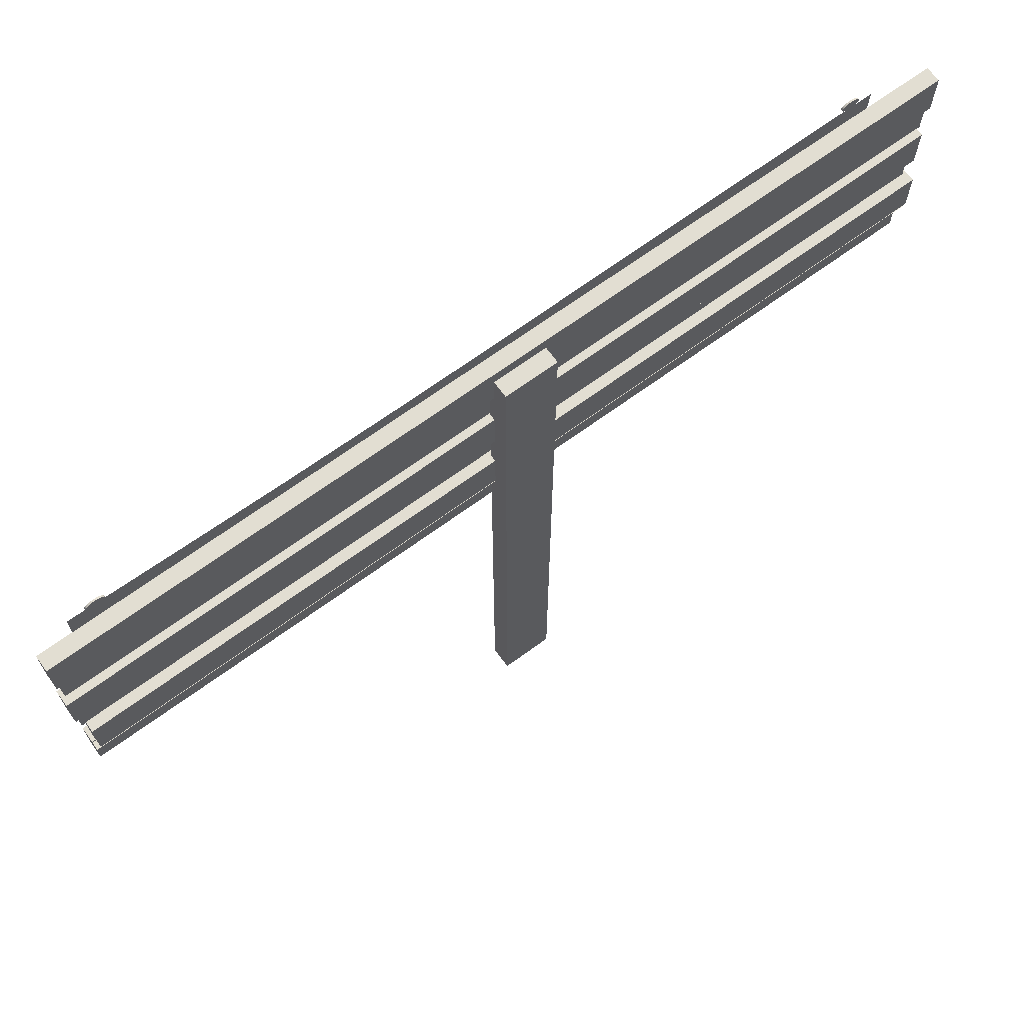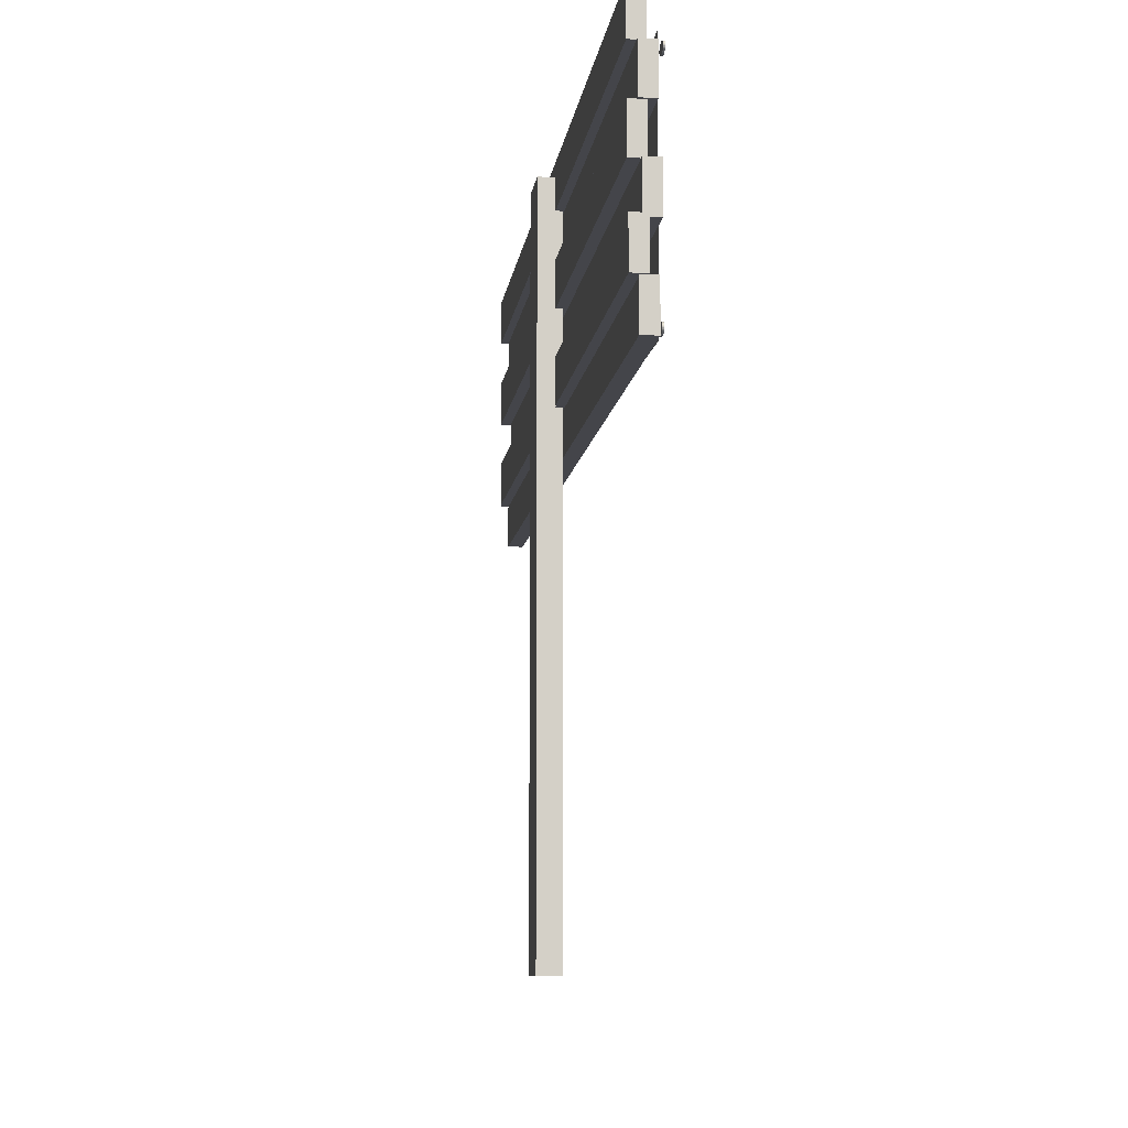
<metadata>
{"format":"obj","ext":"obj","renderer":"f3d","projection":"perspective","resolution":1024,"background":"white","views":[{"elev":67.8,"azim":53.7,"up":"+Y"},{"elev":-9.2,"azim":172.9,"up":"+Y"}]}
</metadata>
<code>
o Decoration2
v -0.009843 1.874 -1.077
v -0.0147 1.874 -1.077
v -0.009843 1.874 -1.072
v -0.0147 1.874 -1.072
v -0.009843 1.873 -1.067
v -0.0147 1.873 -1.067
v -0.009843 1.872 -1.063
v -0.0147 1.872 -1.063
v -0.009843 1.87 -1.059
v -0.0147 1.87 -1.059
v -0.009843 1.868 -1.056
v -0.0147 1.868 -1.056
v -0.009843 1.866 -1.053
v -0.0147 1.866 -1.053
v -0.009843 1.863 -1.052
v -0.0147 1.863 -1.052
v -0.009843 1.86 -1.051
v -0.0147 1.86 -1.051
v -0.009843 1.857 -1.052
v -0.0147 1.857 -1.052
v -0.009843 1.855 -1.053
v -0.0147 1.855 -1.053
v -0.009843 1.852 -1.056
v -0.0147 1.852 -1.056
v -0.009843 1.85 -1.059
v -0.0147 1.85 -1.059
v -0.009843 1.848 -1.063
v -0.0147 1.848 -1.063
v -0.009843 1.847 -1.067
v -0.0147 1.847 -1.067
v -0.009843 1.846 -1.072
v -0.0147 1.846 -1.072
v -0.009843 1.846 -1.077
v -0.0147 1.846 -1.077
v -0.009843 1.846 -1.081
v -0.0147 1.846 -1.081
v -0.009843 1.847 -1.086
v -0.0147 1.847 -1.086
v -0.009843 1.848 -1.091
v -0.0147 1.848 -1.091
v -0.009843 1.85 -1.094
v -0.0147 1.85 -1.094
v -0.009843 1.852 -1.098
v -0.0147 1.852 -1.098
v -0.009843 1.855 -1.1
v -0.0147 1.855 -1.1
v -0.009843 1.857 -1.101
v -0.0147 1.857 -1.101
v -0.009843 1.86 -1.102
v -0.0147 1.86 -1.102
v -0.009843 1.863 -1.101
v -0.0147 1.863 -1.101
v -0.009843 1.866 -1.1
v -0.0147 1.866 -1.1
v -0.009843 1.868 -1.098
v -0.0147 1.868 -1.098
v -0.009843 1.87 -1.094
v -0.0147 1.87 -1.094
v -0.009843 1.872 -1.091
v -0.0147 1.872 -1.091
v -0.009843 1.873 -1.086
v -0.0147 1.873 -1.086
v -0.009843 1.874 -1.081
v -0.0147 1.874 -1.081
v -0.009843 1.291 -1.044
v -0.0147 1.291 -1.044
v -0.009843 1.291 -1.039
v -0.0147 1.291 -1.039
v -0.009843 1.29 -1.034
v -0.0147 1.29 -1.034
v -0.009843 1.289 -1.03
v -0.0147 1.289 -1.03
v -0.009843 1.287 -1.026
v -0.0147 1.287 -1.026
v -0.009843 1.285 -1.023
v -0.0147 1.285 -1.023
v -0.009843 1.282 -1.021
v -0.0147 1.282 -1.021
v -0.009843 1.28 -1.019
v -0.0147 1.28 -1.019
v -0.009843 1.277 -1.019
v -0.0147 1.277 -1.019
v -0.009843 1.274 -1.019
v -0.0147 1.274 -1.019
v -0.009843 1.271 -1.021
v -0.0147 1.271 -1.021
v -0.009843 1.269 -1.023
v -0.0147 1.269 -1.023
v -0.009843 1.267 -1.026
v -0.0147 1.267 -1.026
v -0.009843 1.265 -1.03
v -0.0147 1.265 -1.03
v -0.009843 1.264 -1.034
v -0.0147 1.264 -1.034
v -0.009843 1.263 -1.039
v -0.0147 1.263 -1.039
v -0.009843 1.262 -1.044
v -0.0147 1.262 -1.044
v -0.009843 1.263 -1.049
v -0.0147 1.263 -1.049
v -0.009843 1.264 -1.054
v -0.0147 1.264 -1.054
v -0.009843 1.265 -1.058
v -0.0147 1.265 -1.058
v -0.009843 1.267 -1.062
v -0.0147 1.267 -1.062
v -0.009843 1.269 -1.065
v -0.0147 1.269 -1.065
v -0.009843 1.271 -1.067
v -0.0147 1.271 -1.067
v -0.009843 1.274 -1.069
v -0.0147 1.274 -1.069
v -0.009843 1.277 -1.069
v -0.0147 1.277 -1.069
v -0.009843 1.28 -1.069
v -0.0147 1.28 -1.069
v -0.009843 1.282 -1.067
v -0.0147 1.282 -1.067
v -0.009843 1.285 -1.065
v -0.0147 1.285 -1.065
v -0.009843 1.287 -1.062
v -0.0147 1.287 -1.062
v -0.009843 1.289 -1.058
v -0.0147 1.289 -1.058
v -0.009843 1.29 -1.054
v -0.0147 1.29 -1.054
v -0.009843 1.291 -1.049
v -0.0147 1.291 -1.049
v -0.009843 1.291 1.054
v -0.0147 1.291 1.054
v -0.009843 1.291 1.059
v -0.0147 1.291 1.059
v -0.009843 1.29 1.064
v -0.0147 1.29 1.064
v -0.009843 1.289 1.068
v -0.0147 1.289 1.068
v -0.009843 1.287 1.072
v -0.0147 1.287 1.072
v -0.009843 1.285 1.075
v -0.0147 1.285 1.075
v -0.009843 1.282 1.077
v -0.0147 1.282 1.077
v -0.009843 1.28 1.079
v -0.0147 1.28 1.079
v -0.009843 1.277 1.079
v -0.0147 1.277 1.079
v -0.009843 1.274 1.079
v -0.0147 1.274 1.079
v -0.009843 1.271 1.077
v -0.0147 1.271 1.077
v -0.009843 1.269 1.075
v -0.0147 1.269 1.075
v -0.009843 1.267 1.072
v -0.0147 1.267 1.072
v -0.009843 1.265 1.068
v -0.0147 1.265 1.068
v -0.009843 1.264 1.064
v -0.0147 1.264 1.064
v -0.009843 1.263 1.059
v -0.0147 1.263 1.059
v -0.009843 1.262 1.054
v -0.0147 1.262 1.054
v -0.009843 1.263 1.049
v -0.0147 1.263 1.049
v -0.009843 1.264 1.044
v -0.0147 1.264 1.044
v -0.009843 1.265 1.04
v -0.0147 1.265 1.04
v -0.009843 1.267 1.036
v -0.0147 1.267 1.036
v -0.009843 1.269 1.033
v -0.0147 1.269 1.033
v -0.009843 1.271 1.031
v -0.0147 1.271 1.031
v -0.009843 1.274 1.029
v -0.0147 1.274 1.029
v -0.009843 1.277 1.029
v -0.0147 1.277 1.029
v -0.009843 1.28 1.029
v -0.0147 1.28 1.029
v -0.009843 1.282 1.031
v -0.0147 1.282 1.031
v -0.009843 1.285 1.033
v -0.0147 1.285 1.033
v -0.009843 1.287 1.036
v -0.0147 1.287 1.036
v -0.009843 1.289 1.04
v -0.0147 1.289 1.04
v -0.009843 1.29 1.044
v -0.0147 1.29 1.044
v -0.009843 1.291 1.049
v -0.0147 1.291 1.049
v -0.009843 1.869 1.054
v -0.0147 1.869 1.054
v -0.009843 1.869 1.059
v -0.0147 1.869 1.059
v -0.009843 1.868 1.064
v -0.0147 1.868 1.064
v -0.009843 1.867 1.068
v -0.0147 1.867 1.068
v -0.009843 1.865 1.072
v -0.0147 1.865 1.072
v -0.009843 1.863 1.075
v -0.0147 1.863 1.075
v -0.009843 1.861 1.077
v -0.0147 1.861 1.077
v -0.009843 1.858 1.079
v -0.0147 1.858 1.079
v -0.009843 1.855 1.079
v -0.0147 1.855 1.079
v -0.009843 1.852 1.079
v -0.0147 1.852 1.079
v -0.009843 1.85 1.077
v -0.0147 1.85 1.077
v -0.009843 1.847 1.075
v -0.0147 1.847 1.075
v -0.009843 1.845 1.072
v -0.0147 1.845 1.072
v -0.009843 1.843 1.068
v -0.0147 1.843 1.068
v -0.009843 1.842 1.064
v -0.0147 1.842 1.064
v -0.009843 1.841 1.059
v -0.0147 1.841 1.059
v -0.009843 1.841 1.054
v -0.0147 1.841 1.054
v -0.009843 1.841 1.049
v -0.0147 1.841 1.049
v -0.009843 1.842 1.044
v -0.0147 1.842 1.044
v -0.009843 1.843 1.04
v -0.0147 1.843 1.04
v -0.009843 1.845 1.036
v -0.0147 1.845 1.036
v -0.009843 1.847 1.033
v -0.0147 1.847 1.033
v -0.009843 1.85 1.031
v -0.0147 1.85 1.031
v -0.009843 1.852 1.029
v -0.0147 1.852 1.029
v -0.009843 1.855 1.029
v -0.0147 1.855 1.029
v -0.009843 1.858 1.029
v -0.0147 1.858 1.029
v -0.009843 1.861 1.031
v -0.0147 1.861 1.031
v -0.009843 1.863 1.033
v -0.0147 1.863 1.033
v -0.009843 1.865 1.036
v -0.0147 1.865 1.036
v -0.009843 1.867 1.04
v -0.0147 1.867 1.04
v -0.009843 1.868 1.044
v -0.0147 1.868 1.044
v -0.009843 1.869 1.049
v -0.0147 1.869 1.049
v 0.07131 -0.01554 0.04864
v 0.07131 1.893 0.04864
v 0.134 -0.01554 0.04864
v 0.134 1.893 0.04864
v 0.07131 -0.01554 -0.09734
v 0.07131 1.893 -0.09734
v 0.134 -0.01554 -0.09734
v 0.134 1.893 -0.09734
v 0.04742 1.932 -1.252
v 0.04742 1.932 1.224
v 0.04742 1.809 -1.252
v 0.04742 1.809 1.224
v 0.08912 1.809 1.224
v 0.08912 1.809 -1.252
v 0.08912 1.932 1.224
v 0.08912 1.932 -1.252
v 0.02645 1.809 -1.262
v 0.02645 1.809 1.215
v 0.02645 1.687 -1.262
v 0.02645 1.687 1.215
v 0.06816 1.687 1.215
v 0.06816 1.687 -1.262
v 0.06816 1.809 1.215
v 0.06816 1.809 -1.262
v 0.04742 1.688 -1.251
v 0.04742 1.688 1.225
v 0.04742 1.566 -1.251
v 0.04742 1.566 1.225
v 0.08912 1.566 1.225
v 0.08912 1.566 -1.251
v 0.08912 1.688 1.225
v 0.08912 1.688 -1.251
v 0.01863 1.567 -1.262
v 0.01863 1.567 1.215
v 0.01863 1.445 -1.262
v 0.01863 1.445 1.215
v 0.06033 1.445 1.215
v 0.06033 1.445 -1.262
v 0.06033 1.567 1.215
v 0.06033 1.567 -1.262
v 0.04742 1.45 -1.272
v 0.04742 1.45 1.204
v 0.04742 1.328 -1.272
v 0.04742 1.328 1.204
v 0.08912 1.328 1.204
v 0.08912 1.328 -1.272
v 0.08912 1.45 1.204
v 0.08912 1.45 -1.272
v 0.04742 1.324 -1.262
v 0.04742 1.324 1.215
v 0.08912 1.324 1.215
v 0.08912 1.324 -1.262
v 0.02553 1.329 -1.262
v 0.02553 1.329 1.215
v 0.02553 1.207 -1.262
v 0.02553 1.207 1.215
v 0.06723 1.207 1.215
v 0.06723 1.207 -1.262
v 0.06723 1.329 1.215
v 0.06723 1.329 -1.262
v 0.04742 1.867 1.224
v 0.04742 1.867 -1.252
v 0.08912 1.867 -1.252
v 0.08912 1.867 1.224
v 0.004159 1.238 1.128
v 0.004159 1.237 -1.109
v 0.004159 1.892 1.128
v 0.004159 1.884 -1.124
v 0.004159 1.565 1.128
v 0.004159 1.265 0.001767
v 0.004159 1.559 -1.113
v 0.004159 1.869 0.000513
v 0.004159 1.568 0.001027
v 0.004159 1.403 1.128
v 0.004159 1.253 -0.552
v 0.004159 1.721 -1.119
v 0.004159 1.872 0.5643
v 0.004159 1.729 1.128
v 0.004159 1.252 0.5643
v 0.004159 1.398 -1.109
v 0.004159 1.88 -0.5622
v 0.004159 1.716 0.00052
v 0.004159 1.42 0.001652
v 0.004159 1.562 0.5643
v 0.004159 1.568 -0.5549
v 0.004159 1.413 -0.5523
v 0.004159 1.409 0.5643
v 0.004159 1.715 0.5643
v 0.004159 1.722 -0.5587
v 0.004159 1.321 1.128
v 0.004159 1.244 -0.8292
v 0.004159 1.802 -1.122
v 0.004159 1.881 0.8462
v 0.004159 1.647 1.128
v 0.004159 1.26 0.2824
v 0.004159 1.479 -1.111
v 0.004159 1.875 -0.2813
v 0.004159 1.792 0.000513
v 0.004159 1.494 0.001373
v 0.004159 1.562 0.8462
v 0.004159 1.57 -0.2776
v 0.004159 1.484 1.128
v 0.004159 1.261 -0.2757
v 0.004159 1.64 -1.116
v 0.004159 1.868 0.2824
v 0.004159 1.811 1.128
v 0.004159 1.244 0.8462
v 0.004159 1.318 -1.109
v 0.004159 1.882 -0.8427
v 0.004159 1.642 0.000704
v 0.004159 1.344 0.001799
v 0.004159 1.565 0.2824
v 0.004159 1.562 -0.8328
v 0.004159 1.491 -0.5534
v 0.004159 1.333 -0.5518
v 0.004159 1.419 -0.276
v 0.004159 1.404 -0.8293
v 0.004159 1.486 0.5643
v 0.004159 1.331 0.5643
v 0.004159 1.404 0.8462
v 0.004159 1.415 0.2824
v 0.004159 1.792 0.5643
v 0.004159 1.638 0.5643
v 0.004159 1.72 0.8462
v 0.004159 1.714 0.2824
v 0.004159 1.8 -0.5606
v 0.004159 1.644 -0.5568
v 0.004159 1.72 -0.2798
v 0.004159 1.72 -0.8378
v 0.004159 1.641 -0.8352
v 0.004159 1.645 -0.2787
v 0.004159 1.796 -0.2808
v 0.004159 1.639 0.2824
v 0.004159 1.64 0.8462
v 0.004159 1.8 0.8462
v 0.004159 1.339 0.2824
v 0.004159 1.325 0.8462
v 0.004159 1.483 0.8462
v 0.004159 1.324 -0.8288
v 0.004159 1.342 -0.2756
v 0.004159 1.495 -0.2767
v 0.004159 1.483 -0.8307
v 0.004159 1.49 0.2824
v 0.004159 1.79 0.2824
v 0.004159 1.8 -0.8404
f 2 4 3
f 4 6 5
f 6 8 7
f 8 10 9
f 10 12 11
f 12 14 13
f 14 16 15
f 16 18 17
f 18 20 19
f 20 22 21
f 22 24 23
f 24 26 25
f 26 28 27
f 28 30 29
f 30 32 31
f 32 34 33
f 34 36 35
f 36 38 37
f 38 40 39
f 40 42 41
f 42 44 43
f 44 46 45
f 46 48 47
f 48 50 49
f 50 52 51
f 52 54 53
f 54 56 55
f 56 58 57
f 58 60 59
f 60 62 61
f 26 8 28
f 64 2 1
f 62 64 63
f 39 61 37
f 66 68 67
f 68 70 69
f 70 72 71
f 72 74 73
f 74 76 75
f 76 78 77
f 78 80 79
f 80 82 81
f 82 84 83
f 84 86 85
f 86 88 87
f 88 90 89
f 90 92 91
f 92 94 93
f 94 96 95
f 96 98 97
f 98 100 99
f 100 102 101
f 102 104 103
f 104 106 105
f 106 108 107
f 108 110 109
f 110 112 111
f 112 114 113
f 114 116 115
f 115 116 118
f 118 120 119
f 120 122 121
f 122 124 123
f 124 126 125
f 90 72 92
f 128 66 65
f 126 128 127
f 103 125 101
f 130 132 131
f 132 134 133
f 134 136 135
f 136 138 137
f 138 140 139
f 140 142 141
f 142 144 143
f 144 146 145
f 146 148 147
f 148 150 149
f 150 152 151
f 152 154 153
f 154 156 155
f 156 158 157
f 158 160 159
f 160 162 161
f 162 164 163
f 164 166 165
f 166 168 167
f 168 170 169
f 170 172 171
f 172 174 173
f 174 176 175
f 176 178 177
f 178 180 179
f 179 180 182
f 182 184 183
f 184 186 185
f 186 188 187
f 188 190 189
f 154 136 156
f 192 130 129
f 190 192 191
f 167 189 165
f 194 196 195
f 196 198 197
f 198 200 199
f 200 202 201
f 202 204 203
f 204 206 205
f 206 208 207
f 208 210 209
f 210 212 211
f 212 214 213
f 214 216 215
f 216 218 217
f 218 220 219
f 220 222 221
f 222 224 223
f 224 226 225
f 226 228 227
f 228 230 229
f 230 232 231
f 232 234 233
f 234 236 235
f 236 238 237
f 238 240 239
f 240 242 241
f 242 244 243
f 244 246 245
f 246 248 247
f 248 250 249
f 250 252 251
f 252 254 253
f 218 200 220
f 256 194 193
f 254 256 255
f 231 253 229
f 260 259 257
f 264 263 259
f 262 261 263
f 258 257 261
f 259 263 261
f 264 260 258
f 317 268 267
f 270 269 320
f 271 266 265
f 320 269 268
f 270 267 268
f 272 265 318
f 274 276 275
f 278 277 279
f 279 274 273
f 279 277 276
f 278 275 276
f 280 273 275
f 282 284 283
f 286 285 287
f 287 282 281
f 287 285 284
f 286 283 284
f 288 281 283
f 290 292 291
f 294 293 295
f 295 290 289
f 295 293 292
f 294 291 292
f 296 289 291
f 298 300 299
f 302 301 303
f 303 298 297
f 303 301 300
f 302 299 300
f 304 297 299
f 308 305 306
f 310 312 311
f 314 313 315
f 315 310 309
f 315 313 312
f 314 311 312
f 316 309 311
f 319 318 267
f 271 320 317
f 319 320 271
f 266 317 318
f 1 2 3
f 3 4 5
f 5 6 7
f 7 8 9
f 9 10 11
f 11 12 13
f 13 14 15
f 15 16 17
f 17 18 19
f 19 20 21
f 21 22 23
f 23 24 25
f 25 26 27
f 27 28 29
f 29 30 31
f 31 32 33
f 33 34 35
f 35 36 37
f 37 38 39
f 39 40 41
f 41 42 43
f 43 44 45
f 45 46 47
f 47 48 49
f 49 50 51
f 51 52 53
f 53 54 55
f 55 56 57
f 57 58 59
f 59 60 61
f 6 4 32
f 2 64 36
f 62 60 38
f 58 56 42
f 54 52 46
f 50 48 52
f 46 44 54
f 42 40 58
f 38 36 64
f 34 32 4
f 30 28 6
f 26 24 10
f 22 20 16
f 18 16 20
f 14 12 22
f 10 8 26
f 4 2 34
f 60 40 38
f 52 48 46
f 44 56 54
f 36 34 2
f 28 8 6
f 22 16 14
f 12 24 22
f 64 62 38
f 44 42 56
f 32 30 6
f 12 10 24
f 58 40 60
f 63 64 1
f 61 62 63
f 63 1 33
f 3 5 31
f 7 9 25
f 11 13 23
f 15 17 19
f 19 21 15
f 23 25 9
f 27 29 7
f 31 33 1
f 35 37 63
f 39 41 57
f 43 45 55
f 47 49 51
f 51 53 47
f 55 57 41
f 59 61 39
f 1 3 31
f 9 11 23
f 15 21 13
f 25 27 7
f 33 35 63
f 41 43 55
f 47 53 45
f 57 59 39
f 5 29 31
f 21 23 13
f 37 61 63
f 53 55 45
f 7 29 5
f 65 66 67
f 67 68 69
f 69 70 71
f 71 72 73
f 73 74 75
f 75 76 77
f 77 78 79
f 79 80 81
f 81 82 83
f 83 84 85
f 85 86 87
f 87 88 89
f 89 90 91
f 91 92 93
f 93 94 95
f 95 96 97
f 97 98 99
f 99 100 101
f 101 102 103
f 103 104 105
f 105 106 107
f 107 108 109
f 109 110 111
f 111 112 113
f 113 114 115
f 117 115 118
f 117 118 119
f 119 120 121
f 121 122 123
f 123 124 125
f 70 68 96
f 66 128 100
f 126 124 102
f 122 120 106
f 118 116 112
f 114 112 116
f 110 108 118
f 106 104 122
f 102 100 128
f 98 96 68
f 94 92 70
f 90 88 74
f 86 84 78
f 82 80 84
f 78 76 86
f 74 72 90
f 68 66 98
f 124 104 102
f 118 112 110
f 108 120 118
f 100 98 66
f 92 72 70
f 84 80 78
f 76 88 86
f 128 126 102
f 108 106 120
f 96 94 70
f 76 74 88
f 122 104 124
f 127 128 65
f 125 126 127
f 127 65 97
f 67 69 95
f 71 73 89
f 75 77 87
f 79 81 83
f 83 85 79
f 87 89 73
f 91 93 71
f 95 97 65
f 99 101 127
f 103 105 121
f 107 109 119
f 111 113 115
f 115 117 111
f 119 121 105
f 123 125 103
f 65 67 95
f 73 75 87
f 79 85 77
f 89 91 71
f 97 99 127
f 105 107 119
f 111 117 109
f 121 123 103
f 69 93 95
f 85 87 77
f 101 125 127
f 117 119 109
f 71 93 69
f 129 130 131
f 131 132 133
f 133 134 135
f 135 136 137
f 137 138 139
f 139 140 141
f 141 142 143
f 143 144 145
f 145 146 147
f 147 148 149
f 149 150 151
f 151 152 153
f 153 154 155
f 155 156 157
f 157 158 159
f 159 160 161
f 161 162 163
f 163 164 165
f 165 166 167
f 167 168 169
f 169 170 171
f 171 172 173
f 173 174 175
f 175 176 177
f 177 178 179
f 181 179 182
f 181 182 183
f 183 184 185
f 185 186 187
f 187 188 189
f 134 132 160
f 130 192 164
f 190 188 166
f 186 184 170
f 182 180 176
f 178 176 180
f 174 172 182
f 170 168 186
f 166 164 192
f 162 160 132
f 158 156 134
f 154 152 138
f 150 148 142
f 146 144 148
f 142 140 150
f 138 136 154
f 132 130 162
f 188 168 166
f 182 176 174
f 172 184 182
f 164 162 130
f 156 136 134
f 148 144 142
f 140 152 150
f 192 190 166
f 172 170 184
f 160 158 134
f 140 138 152
f 186 168 188
f 191 192 129
f 189 190 191
f 191 129 161
f 131 133 159
f 135 137 153
f 139 141 151
f 143 145 147
f 147 149 143
f 151 153 137
f 155 157 135
f 159 161 129
f 163 165 191
f 167 169 185
f 171 173 183
f 175 177 179
f 179 181 175
f 183 185 169
f 187 189 167
f 129 131 159
f 137 139 151
f 143 149 141
f 153 155 135
f 161 163 191
f 169 171 183
f 175 181 173
f 185 187 167
f 133 157 159
f 149 151 141
f 165 189 191
f 181 183 173
f 135 157 133
f 193 194 195
f 195 196 197
f 197 198 199
f 199 200 201
f 201 202 203
f 203 204 205
f 205 206 207
f 207 208 209
f 209 210 211
f 211 212 213
f 213 214 215
f 215 216 217
f 217 218 219
f 219 220 221
f 221 222 223
f 223 224 225
f 225 226 227
f 227 228 229
f 229 230 231
f 231 232 233
f 233 234 235
f 235 236 237
f 237 238 239
f 239 240 241
f 241 242 243
f 243 244 245
f 245 246 247
f 247 248 249
f 249 250 251
f 251 252 253
f 198 196 224
f 194 256 228
f 254 252 230
f 250 248 234
f 246 244 240
f 242 240 244
f 238 236 246
f 234 232 250
f 230 228 256
f 226 224 196
f 222 220 198
f 218 216 202
f 214 212 206
f 210 208 212
f 206 204 214
f 202 200 218
f 196 194 226
f 252 232 230
f 246 240 238
f 236 248 246
f 228 226 194
f 220 200 198
f 212 208 206
f 204 216 214
f 256 254 230
f 236 234 248
f 224 222 198
f 204 202 216
f 250 232 252
f 255 256 193
f 253 254 255
f 255 193 225
f 195 197 223
f 199 201 217
f 203 205 215
f 207 209 211
f 211 213 207
f 215 217 201
f 219 221 199
f 223 225 193
f 227 229 255
f 231 233 249
f 235 237 247
f 239 241 243
f 243 245 239
f 247 249 233
f 251 253 231
f 193 195 223
f 201 203 215
f 207 213 205
f 217 219 199
f 225 227 255
f 233 235 247
f 239 245 237
f 249 251 231
f 197 221 223
f 213 215 205
f 229 253 255
f 245 247 237
f 199 221 197
f 258 260 257
f 260 264 259
f 264 262 263
f 262 258 261
f 257 259 261
f 262 264 258
f 318 317 267
f 319 270 320
f 272 271 265
f 317 320 268
f 269 270 268
f 319 272 318
f 273 274 275
f 280 278 279
f 280 279 273
f 274 279 276
f 277 278 276
f 278 280 275
f 281 282 283
f 288 286 287
f 288 287 281
f 282 287 284
f 285 286 284
f 286 288 283
f 289 290 291
f 296 294 295
f 296 295 289
f 290 295 292
f 293 294 292
f 294 296 291
f 297 298 299
f 304 302 303
f 304 303 297
f 298 303 300
f 301 302 300
f 302 304 299
f 307 308 306
f 309 310 311
f 316 314 315
f 316 315 309
f 310 315 312
f 313 314 312
f 314 316 311
f 270 319 267
f 266 271 317
f 272 319 271
f 265 266 318
f 348 324 365
f 354 328 361
f 355 329 368
f 352 327 369
f 370 341 357
f 396 371 342
f 395 364 336
f 374 340 356
f 375 343 376
f 367 339 377
f 391 378 333
f 390 379 344
f 366 338 381
f 382 337 353
f 383 345 384
f 360 332 385
f 386 385 345
f 369 386 383
f 327 360 386
f 387 384 338
f 357 387 366
f 341 383 387
f 388 353 328
f 384 388 354
f 345 382 388
f 379 389 381
f 368 389 379
f 329 366 389
f 350 390 380
f 325 356 390
f 356 340 379
f 362 391 349
f 334 380 391
f 380 344 378
f 392 377 343
f 351 392 375
f 326 367 392
f 393 376 330
f 363 393 346
f 335 375 393
f 358 394 356
f 376 394 358
f 343 374 394
f 371 395 373
f 331 347 395
f 347 322 364
f 367 396 372
f 326 359 396
f 359 331 371
f 397 357 329
f 372 397 355
f 372 342 370
f 370 398 369
f 342 373 398
f 336 352 398
f 399 368 340
f 377 399 374
f 339 355 399
f 378 400 361
f 344 381 400
f 338 354 400
f 401 365 337
f 385 401 382
f 332 348 401
f 401 348 365
f 400 354 361
f 399 355 368
f 398 352 369
f 397 370 357
f 372 396 342
f 373 395 336
f 394 374 356
f 393 375 376
f 392 367 377
f 349 391 333
f 380 390 344
f 389 366 381
f 388 382 353
f 387 383 384
f 386 360 385
f 383 386 345
f 341 369 383
f 369 327 386
f 366 387 338
f 329 357 366
f 357 341 387
f 354 388 328
f 338 384 354
f 384 345 388
f 344 379 381
f 340 368 379
f 368 329 389
f 334 350 380
f 350 325 390
f 390 356 379
f 323 362 349
f 362 334 391
f 391 380 378
f 375 392 343
f 335 351 375
f 351 326 392
f 346 393 330
f 321 363 346
f 363 335 393
f 325 358 356
f 330 376 358
f 376 343 394
f 342 371 373
f 371 331 395
f 395 347 364
f 339 367 372
f 367 326 396
f 396 359 371
f 355 397 329
f 339 372 355
f 397 372 370
f 341 370 369
f 370 342 398
f 373 336 398
f 374 399 340
f 343 377 374
f 377 339 399
f 333 378 361
f 378 344 400
f 381 338 400
f 382 401 337
f 345 385 382
f 385 332 401

</code>
